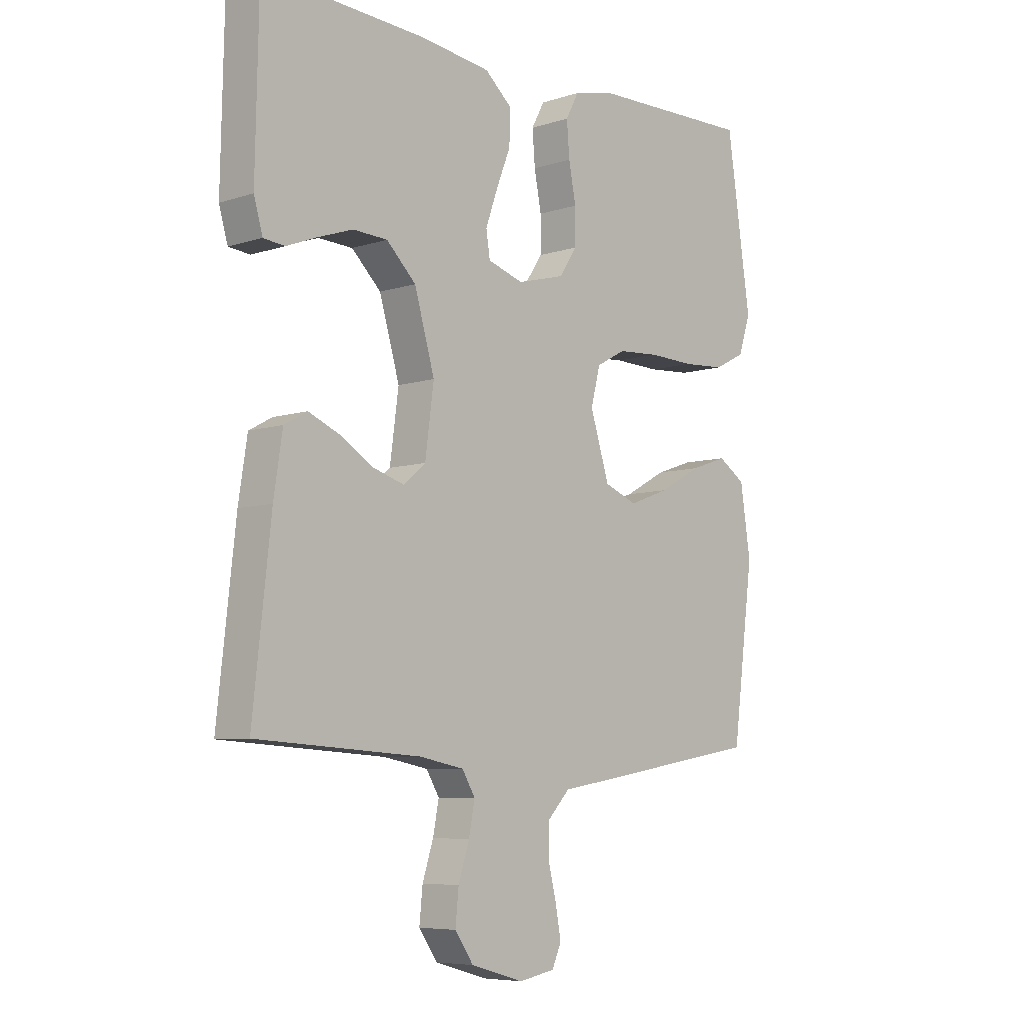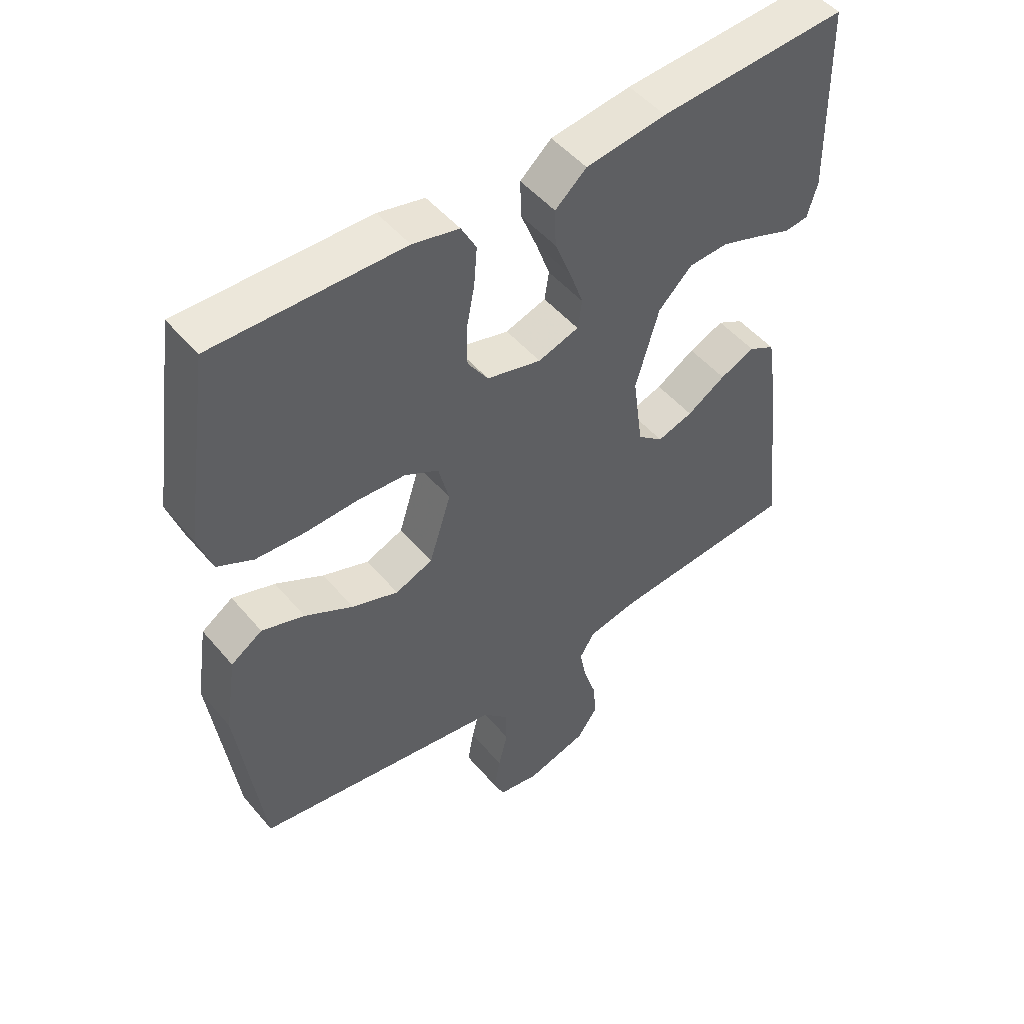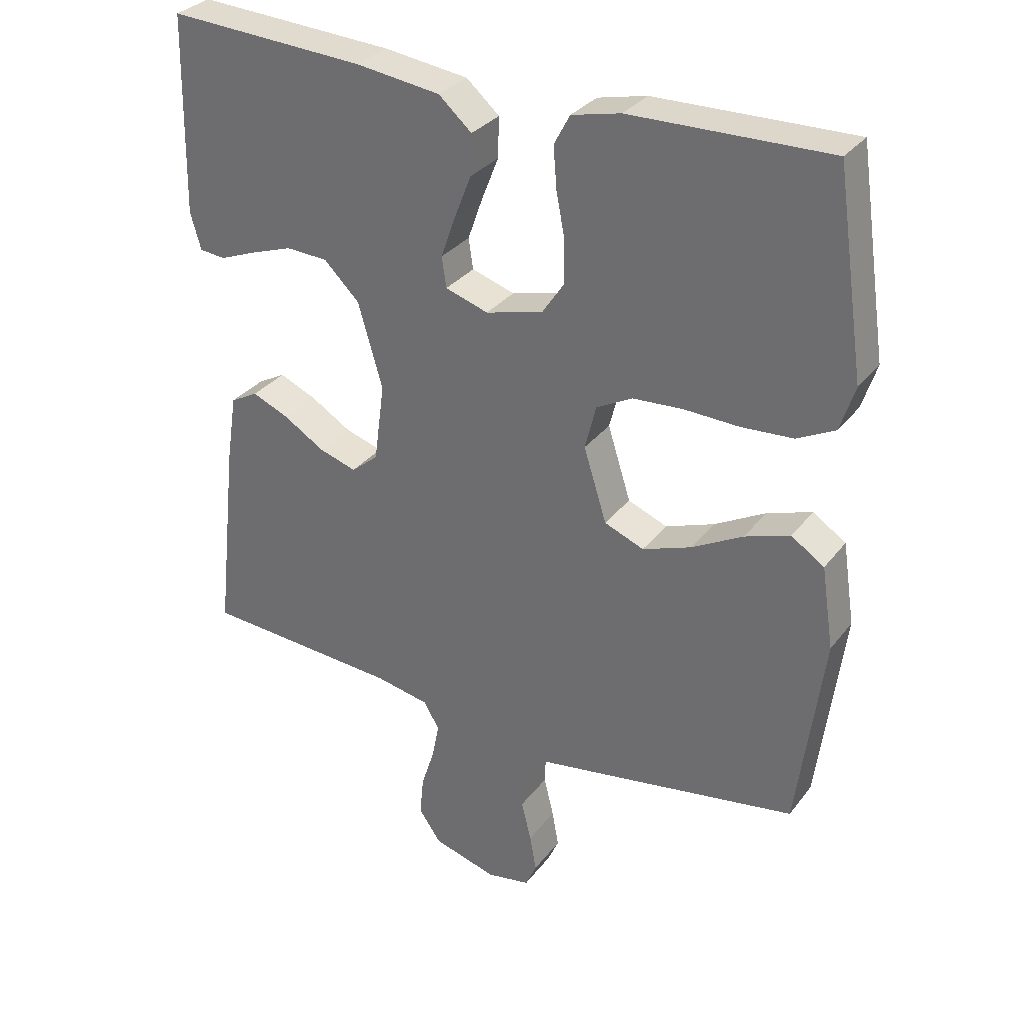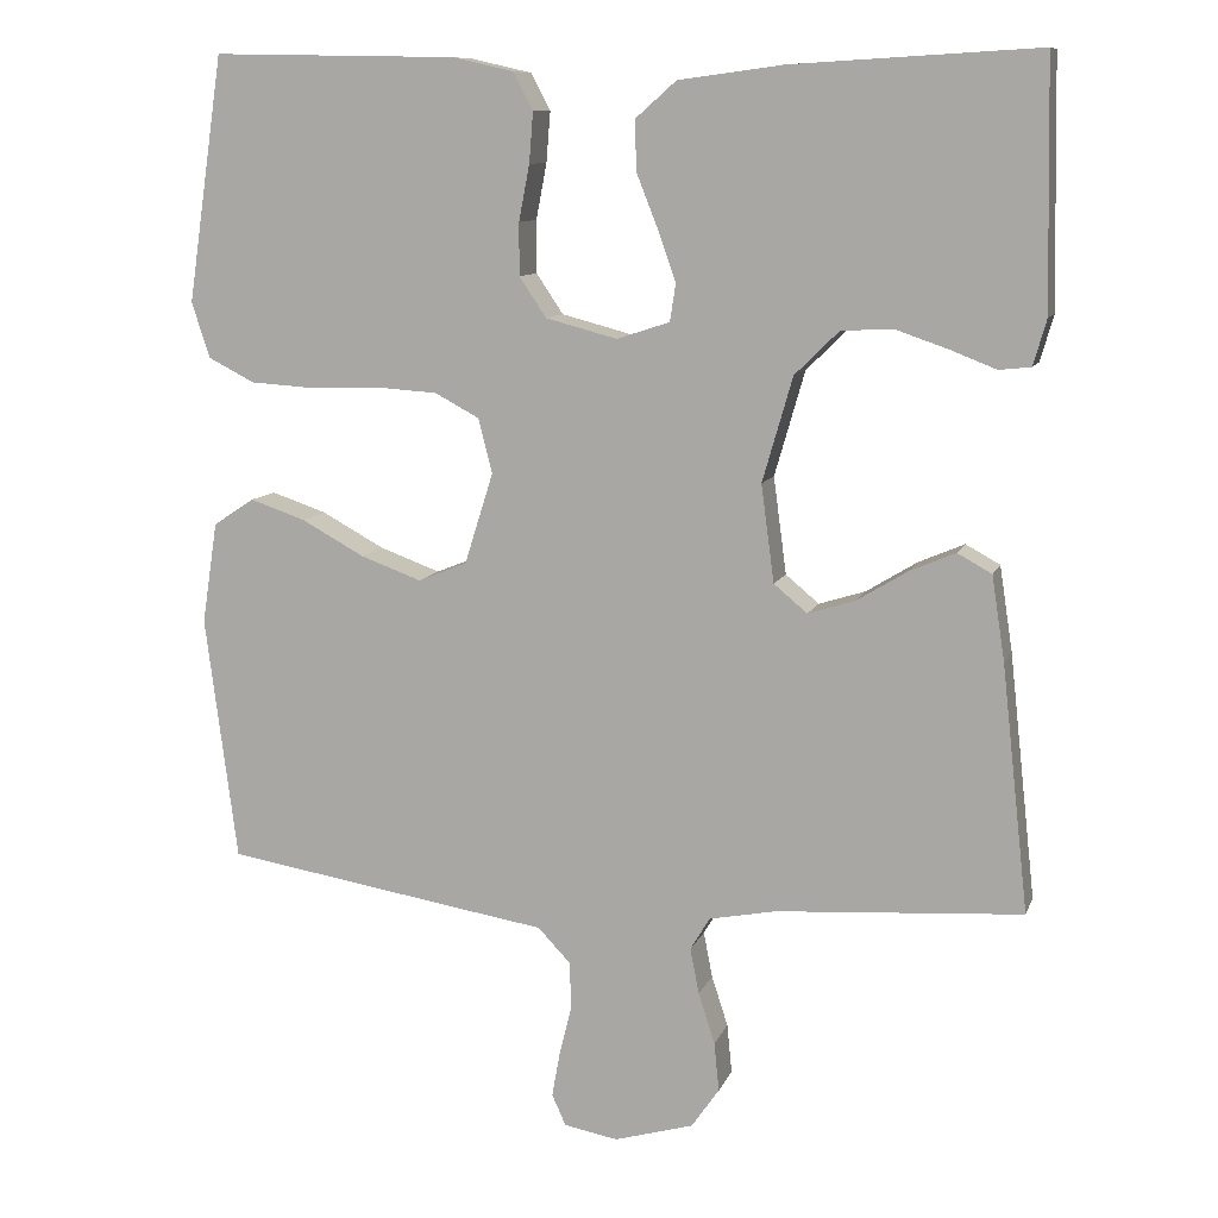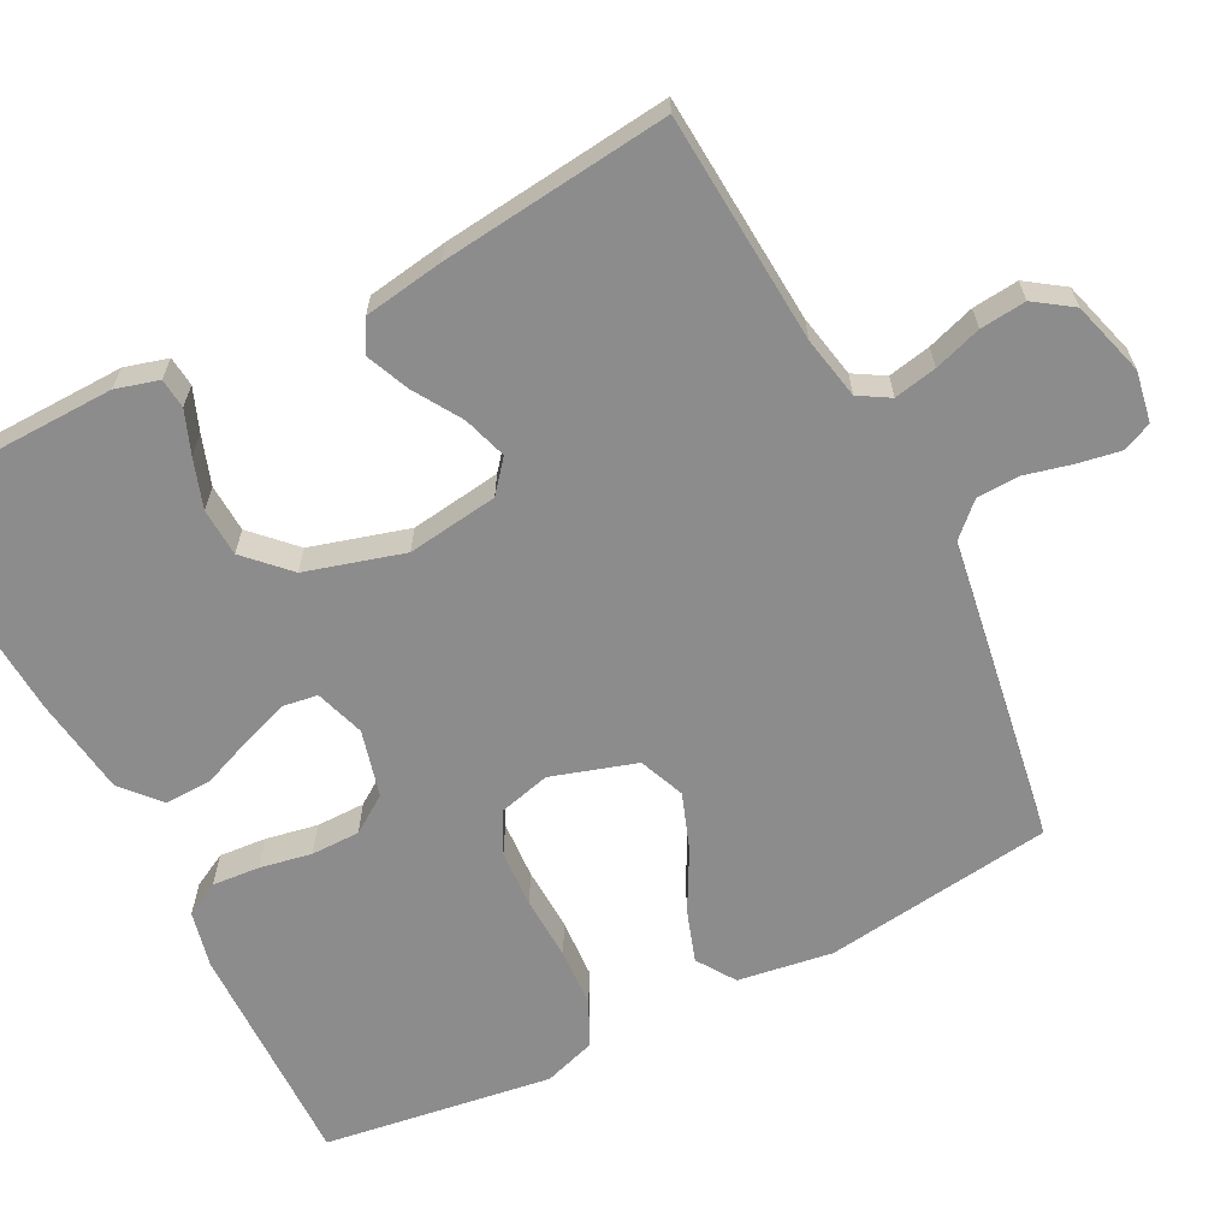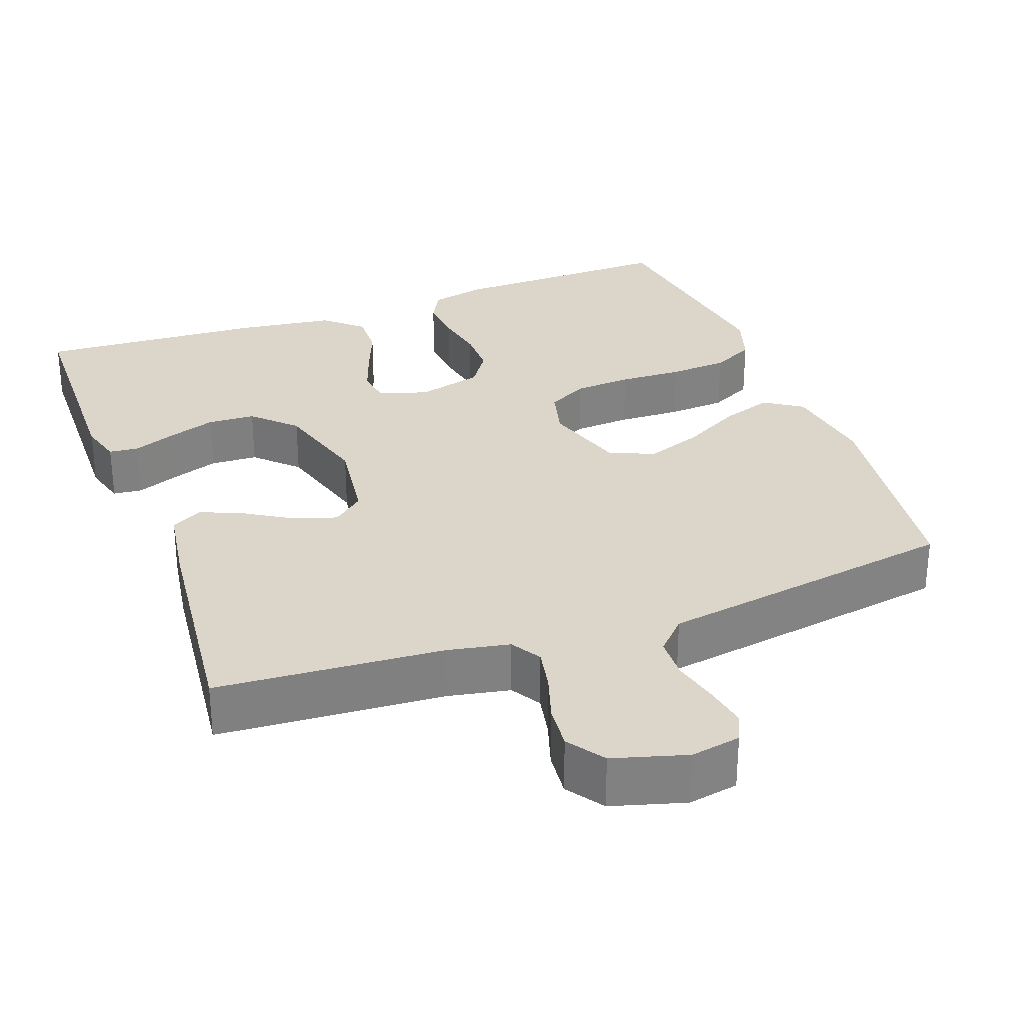
<metadata>
{"format":"obj","ext":"obj","renderer":"f3d","projection":"perspective","resolution":1024,"background":"white","views":[{"elev":-6.8,"azim":133.1,"up":"+Z"},{"elev":49.9,"azim":-38.5,"up":"+Z"},{"elev":31.4,"azim":-149.2,"up":"+Z"},{"elev":10.1,"azim":15.6,"up":"+Z"},{"elev":-64.3,"azim":117.3,"up":"+Y"},{"elev":30.0,"azim":159.8,"up":"+Y"}]}
</metadata>
<code>
v -0.5 0.07 -0.5
v -0.539 0.07 -0.2
v -0.52 0.07 -0.076
v -0.47 0.07 -0.043
v -0.402 0.07 -0.066
v -0.325 0.07 -0.108
v -0.251 0.07 -0.135
v -0.191 0.07 -0.111
v -0.156 0.07 0
v -0.173 0.07 0.067
v -0.227 0.07 0.096
v -0.303 0.07 0.101
v -0.387 0.07 0.098
v -0.465 0.07 0.103
v -0.522 0.07 0.132
v -0.544 0.07 0.2
v -0.5 0.07 0.5
v -0.2 0.07 0.494
v -0.126 0.07 0.477
v -0.102 0.07 0.432
v -0.107 0.07 0.37
v -0.12 0.07 0.302
v -0.12 0.07 0.238
v -0.087 0.07 0.189
v 0 0.07 0.166
v 0.065 0.07 0.187
v 0.072 0.07 0.233
v 0.05 0.07 0.295
v 0.024 0.07 0.361
v 0.022 0.07 0.422
v 0.072 0.07 0.466
v 0.2 0.07 0.483
v 0.5 0.07 0.5
v 0.506 0.07 0.2
v 0.49 0.07 0.144
v 0.451 0.07 0.14
v 0.395 0.07 0.162
v 0.331 0.07 0.184
v 0.268 0.07 0.181
v 0.214 0.07 0.128
v 0.177 0.07 0
v 0.193 0.07 -0.119
v 0.234 0.07 -0.153
v 0.291 0.07 -0.135
v 0.353 0.07 -0.097
v 0.409 0.07 -0.073
v 0.451 0.07 -0.096
v 0.467 0.07 -0.2
v 0.5 0.07 -0.5
v 0.2 0.07 -0.52
v 0.118 0.07 -0.536
v 0.094 0.07 -0.576
v 0.105 0.07 -0.632
v 0.125 0.07 -0.694
v 0.131 0.07 -0.754
v 0.097 0.07 -0.803
v 0 0.07 -0.831
v -0.066 0.07 -0.819
v -0.083 0.07 -0.781
v -0.073 0.07 -0.725
v -0.058 0.07 -0.664
v -0.06 0.07 -0.607
v -0.1 0.07 -0.565
v -0.2 0.07 -0.549
v -0.5 0 -0.5
v -0.539 0 -0.2
v -0.52 0 -0.076
v -0.47 0 -0.043
v -0.402 0 -0.066
v -0.325 0 -0.108
v -0.251 0 -0.135
v -0.191 0 -0.111
v -0.156 0 0
v -0.173 0 0.067
v -0.227 0 0.096
v -0.303 0 0.101
v -0.387 0 0.098
v -0.465 0 0.103
v -0.522 0 0.132
v -0.544 0 0.2
v -0.5 0 0.5
v -0.2 0 0.494
v -0.126 0 0.477
v -0.102 0 0.432
v -0.107 0 0.37
v -0.12 0 0.302
v -0.12 0 0.238
v -0.087 0 0.189
v 0 0 0.166
v 0.065 0 0.187
v 0.072 0 0.233
v 0.05 0 0.295
v 0.024 0 0.361
v 0.022 0 0.422
v 0.072 0 0.466
v 0.2 0 0.483
v 0.5 0 0.5
v 0.506 0 0.2
v 0.49 0 0.144
v 0.451 0 0.14
v 0.395 0 0.162
v 0.331 0 0.184
v 0.268 0 0.181
v 0.214 0 0.128
v 0.177 0 0
v 0.193 0 -0.119
v 0.234 0 -0.153
v 0.291 0 -0.135
v 0.353 0 -0.097
v 0.409 0 -0.073
v 0.451 0 -0.096
v 0.467 0 -0.2
v 0.5 0 -0.5
v 0.2 0 -0.52
v 0.118 0 -0.536
v 0.094 0 -0.576
v 0.105 0 -0.632
v 0.125 0 -0.694
v 0.131 0 -0.754
v 0.097 0 -0.803
v 0 0 -0.831
v -0.066 0 -0.819
v -0.083 0 -0.781
v -0.073 0 -0.725
v -0.058 0 -0.664
v -0.06 0 -0.607
v -0.1 0 -0.565
v -0.2 0 -0.549
f 63 64 1 2
f 58 59 60 61
f 56 57 58 61
f 56 61 62
f 53 54 55 56
f 52 53 56 62
f 51 52 62 63
f 47 48 49 50
f 44 45 46 47
f 43 44 47 50
f 42 43 50 51
f 34 35 36 37
f 34 37 38
f 33 34 38 39
f 28 29 30 31
f 27 28 31 32
f 26 27 32 33
f 19 20 21 22
f 19 22 23
f 18 19 23
f 17 18 23
f 16 17 23 24
f 12 13 14 15
f 11 12 15 16
f 3 4 5 6
f 3 6 7
f 2 3 7
f 63 2 7
f 41 42 51 63
f 40 41 63
f 26 33 39 40
f 25 26 40 63
f 11 16 24 25
f 10 11 25
f 9 10 25
f 8 9 25 63
f 7 8 63
f 66 65 128 127
f 125 124 123 122
f 125 122 121 120
f 126 125 120
f 120 119 118 117
f 126 120 117 116
f 127 126 116 115
f 114 113 112 111
f 111 110 109 108
f 114 111 108 107
f 115 114 107 106
f 101 100 99 98
f 102 101 98
f 103 102 98 97
f 95 94 93 92
f 96 95 92 91
f 97 96 91 90
f 86 85 84 83
f 87 86 83
f 87 83 82
f 87 82 81
f 88 87 81 80
f 79 78 77 76
f 80 79 76 75
f 70 69 68 67
f 71 70 67
f 71 67 66
f 71 66 127
f 127 115 106 105
f 127 105 104
f 104 103 97 90
f 127 104 90 89
f 89 88 80 75
f 89 75 74
f 89 74 73
f 127 89 73 72
f 127 72 71
f 1 65 66 2
f 2 66 67 3
f 3 67 68 4
f 4 68 69 5
f 5 69 70 6
f 6 70 71 7
f 7 71 72 8
f 8 72 73 9
f 9 73 74 10
f 10 74 75 11
f 11 75 76 12
f 12 76 77 13
f 13 77 78 14
f 14 78 79 15
f 15 79 80 16
f 16 80 81 17
f 17 81 82 18
f 18 82 83 19
f 19 83 84 20
f 20 84 85 21
f 21 85 86 22
f 22 86 87 23
f 23 87 88 24
f 24 88 89 25
f 25 89 90 26
f 26 90 91 27
f 27 91 92 28
f 28 92 93 29
f 29 93 94 30
f 30 94 95 31
f 31 95 96 32
f 32 96 97 33
f 33 97 98 34
f 34 98 99 35
f 35 99 100 36
f 36 100 101 37
f 37 101 102 38
f 38 102 103 39
f 39 103 104 40
f 40 104 105 41
f 41 105 106 42
f 42 106 107 43
f 43 107 108 44
f 44 108 109 45
f 45 109 110 46
f 46 110 111 47
f 47 111 112 48
f 48 112 113 49
f 49 113 114 50
f 50 114 115 51
f 51 115 116 52
f 52 116 117 53
f 53 117 118 54
f 54 118 119 55
f 55 119 120 56
f 56 120 121 57
f 57 121 122 58
f 58 122 123 59
f 59 123 124 60
f 60 124 125 61
f 61 125 126 62
f 62 126 127 63
f 63 127 128 64
f 64 128 65 1

</code>
